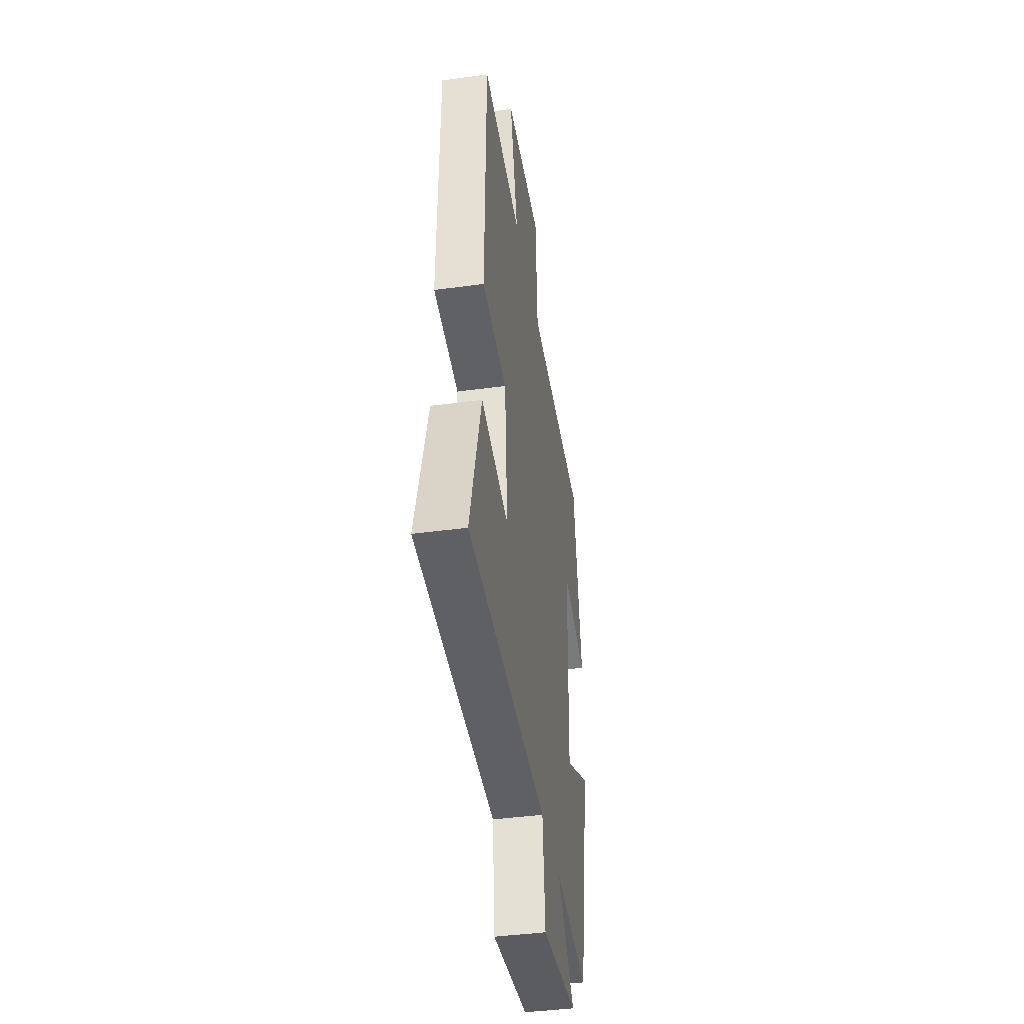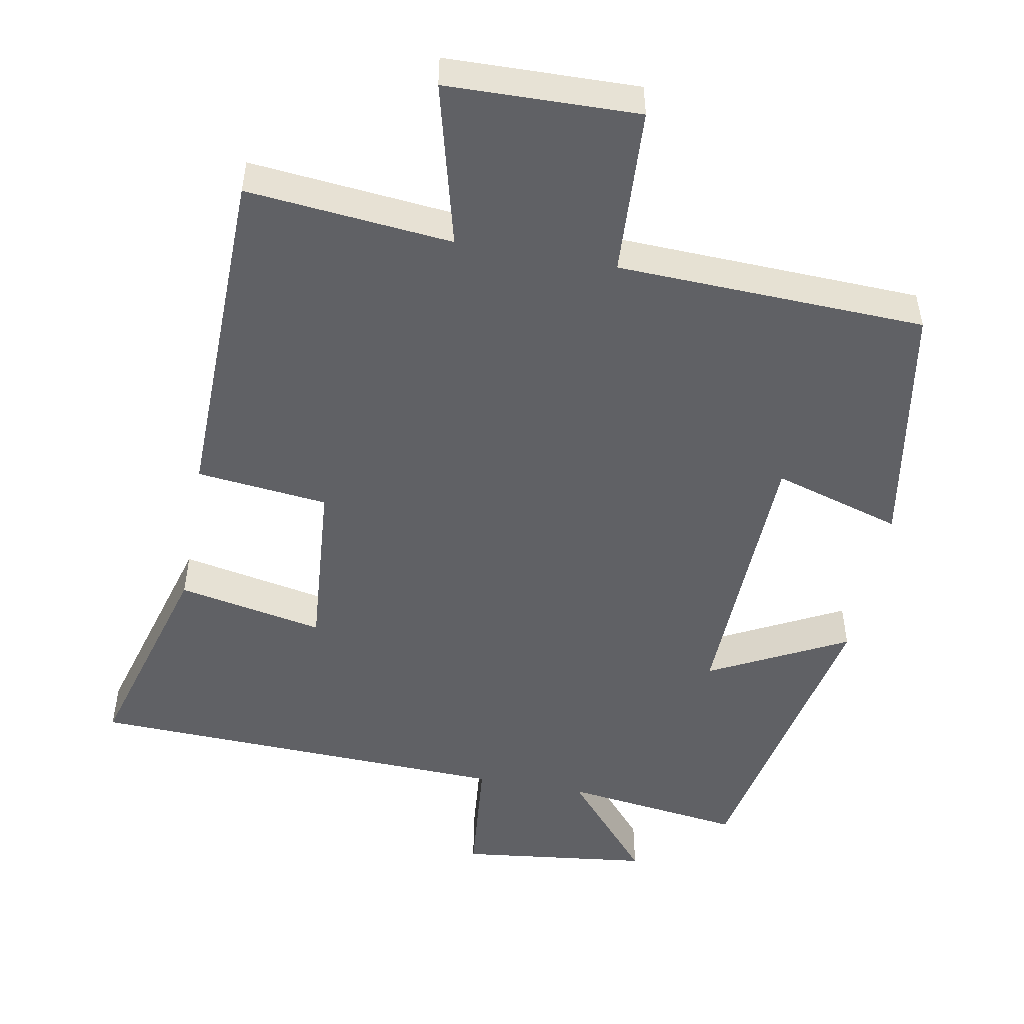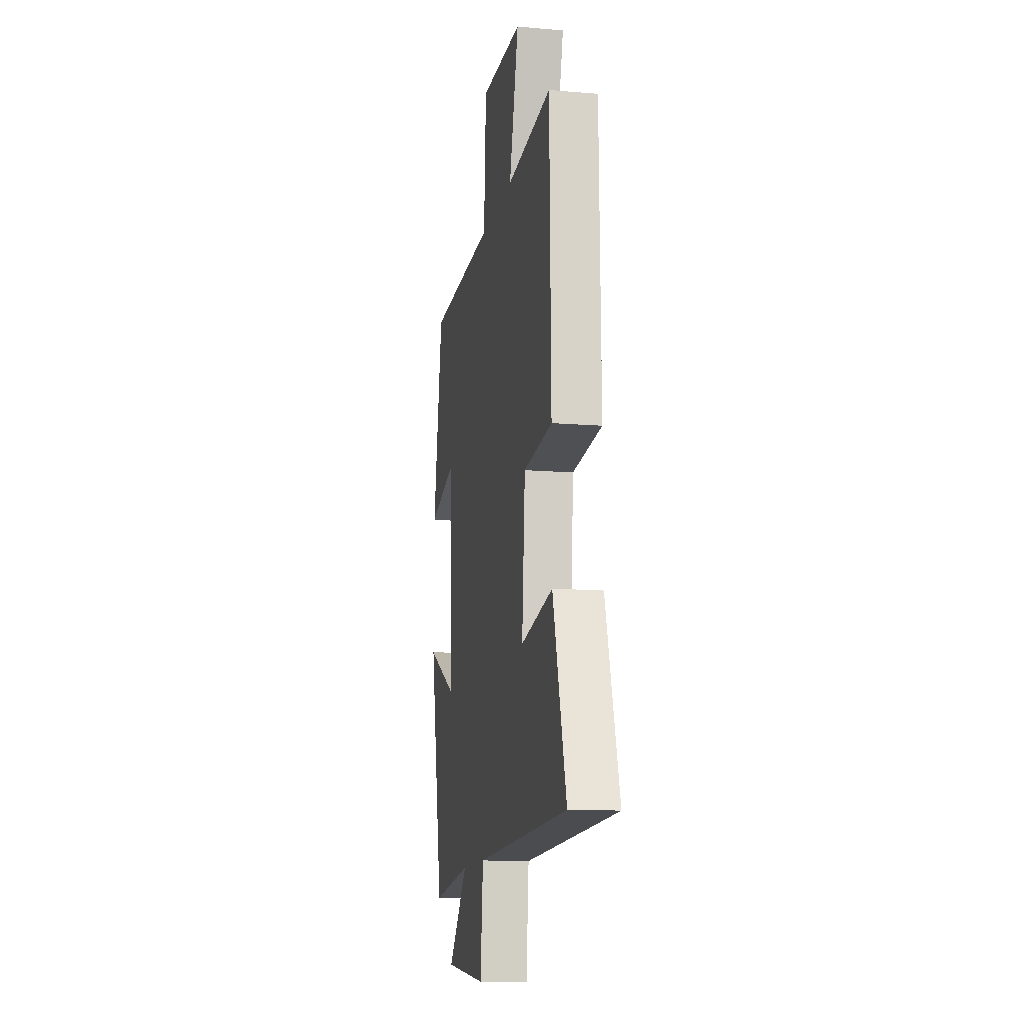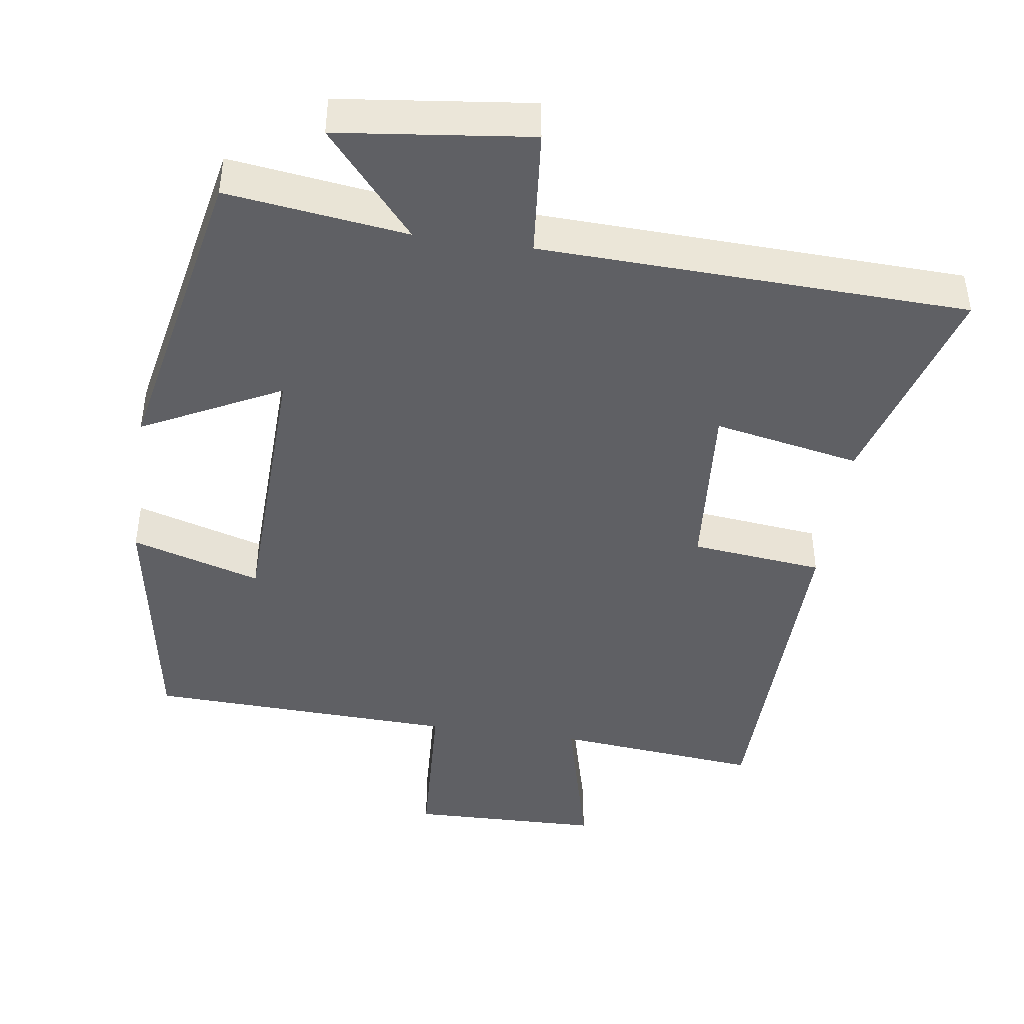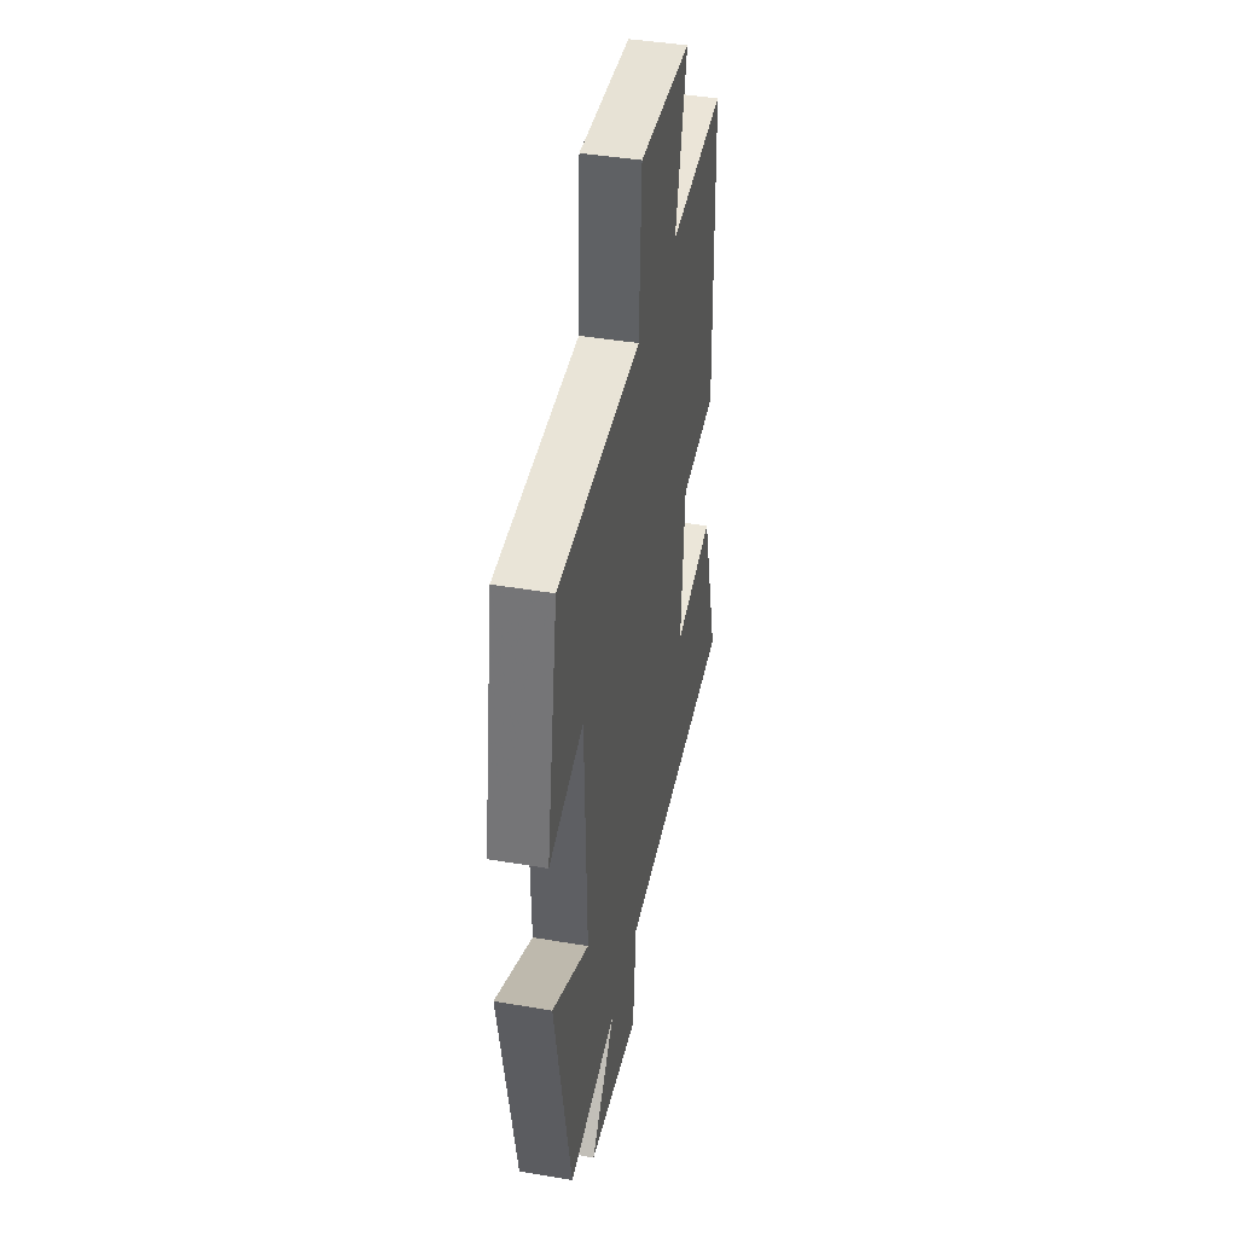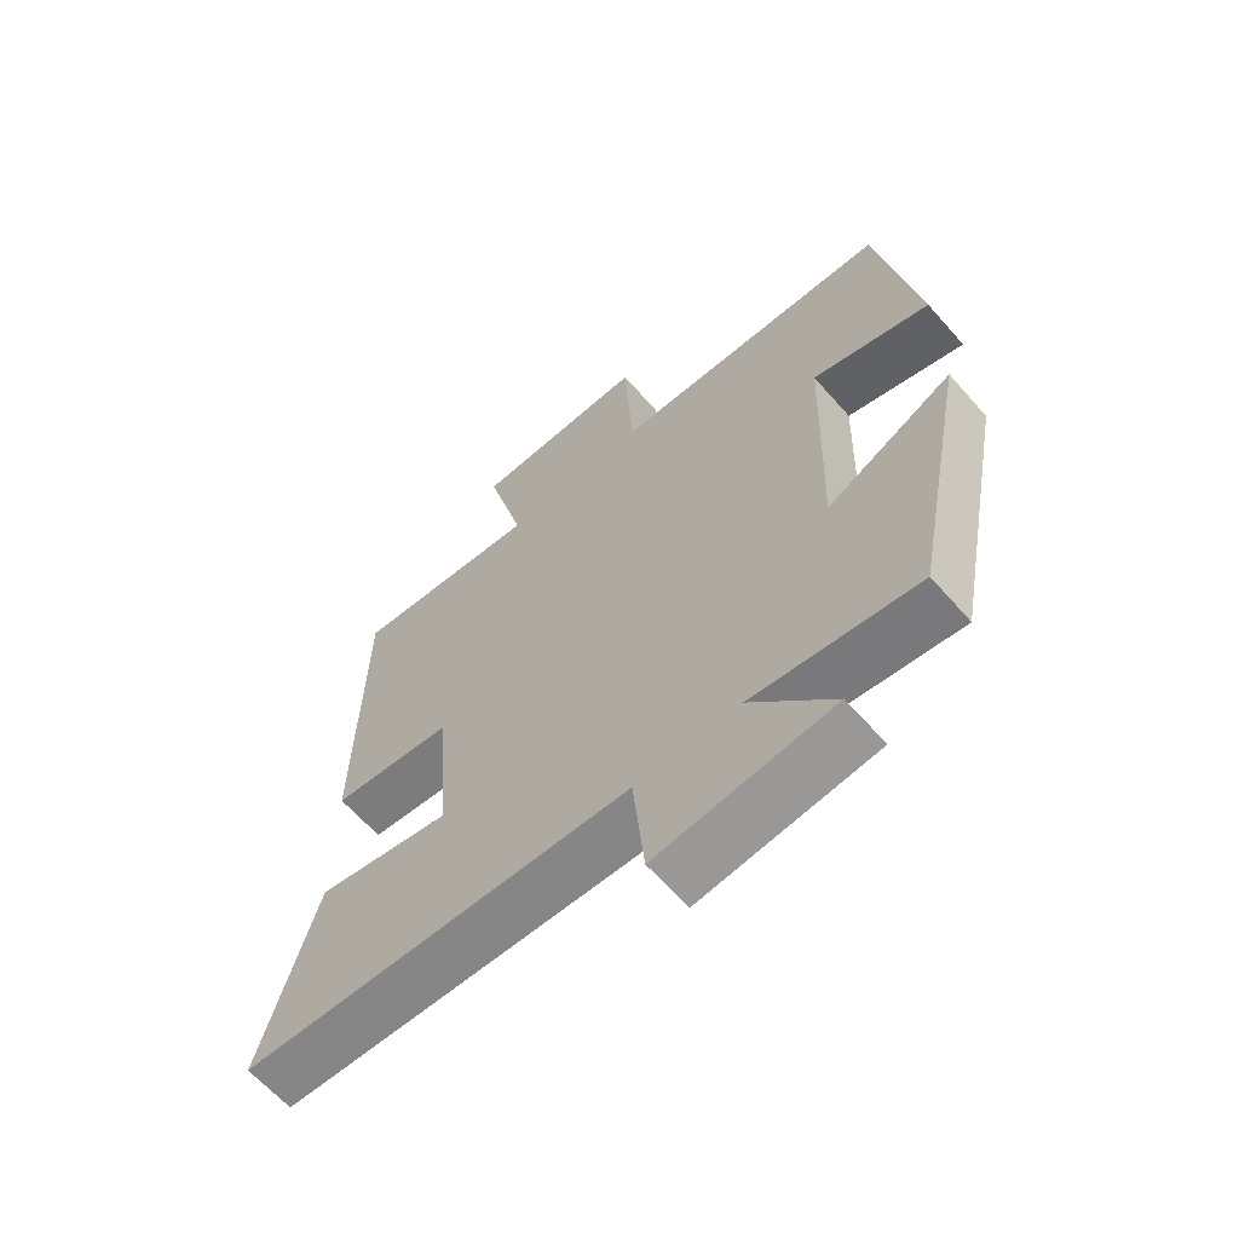
<metadata>
{"format":"obj","ext":"obj","renderer":"f3d","projection":"perspective","resolution":1024,"background":"white","views":[{"elev":-41.7,"azim":-80.7,"up":"+Z"},{"elev":-50.1,"azim":-10.5,"up":"+Y"},{"elev":-13.0,"azim":-101.0,"up":"+Z"},{"elev":-43.8,"azim":171.7,"up":"+Y"},{"elev":41.3,"azim":101.8,"up":"+Z"},{"elev":-63.6,"azim":41.3,"up":"+Z"}]}
</metadata>
<code>
v 0.415 0.07 -0.533
v 0.165 0.07 -0.5
v 0.29 0.07 -0.646
v 0.024 0.07 -0.678
v 0.007 0.07 -0.5
v -0.584 0.07 -0.479
v -0.5 0.07 -0.181
v -0.297 0.07 -0.221
v -0.317 0.07 0.025
v -0.5 0.07 0.045
v -0.492 0.07 0.528
v -0.207 0.07 0.5
v -0.266 0.07 0.728
v 0 0.07 0.734
v 0.013 0.07 0.5
v 0.441 0.07 0.484
v 0.5 0.07 0.135
v 0.321 0.07 0.189
v 0.309 0.07 -0.201
v 0.5 0.07 -0.103
v 0.415 0 -0.533
v 0.165 0 -0.5
v 0.29 0 -0.646
v 0.024 0 -0.678
v 0.007 0 -0.5
v -0.584 0 -0.479
v -0.5 0 -0.181
v -0.297 0 -0.221
v -0.317 0 0.025
v -0.5 0 0.045
v -0.492 0 0.528
v -0.207 0 0.5
v -0.266 0 0.728
v 0 0 0.734
v 0.013 0 0.5
v 0.441 0 0.484
v 0.5 0 0.135
v 0.321 0 0.189
v 0.309 0 -0.201
v 0.5 0 -0.103
f 19 20 1 2
f 18 19 2
f 15 16 17 18
f 15 18 2
f 12 13 14 15
f 12 15 2
f 9 10 11 12
f 8 9 12 2
f 5 6 7 8
f 5 8 2 3
f 3 4 5
f 22 21 40 39
f 22 39 38
f 38 37 36 35
f 22 38 35
f 35 34 33 32
f 22 35 32
f 32 31 30 29
f 22 32 29 28
f 28 27 26 25
f 23 22 28 25
f 25 24 23
f 1 21 22 2
f 2 22 23 3
f 3 23 24 4
f 4 24 25 5
f 5 25 26 6
f 6 26 27 7
f 7 27 28 8
f 8 28 29 9
f 9 29 30 10
f 10 30 31 11
f 11 31 32 12
f 12 32 33 13
f 13 33 34 14
f 14 34 35 15
f 15 35 36 16
f 16 36 37 17
f 17 37 38 18
f 18 38 39 19
f 19 39 40 20
f 20 40 21 1

</code>
